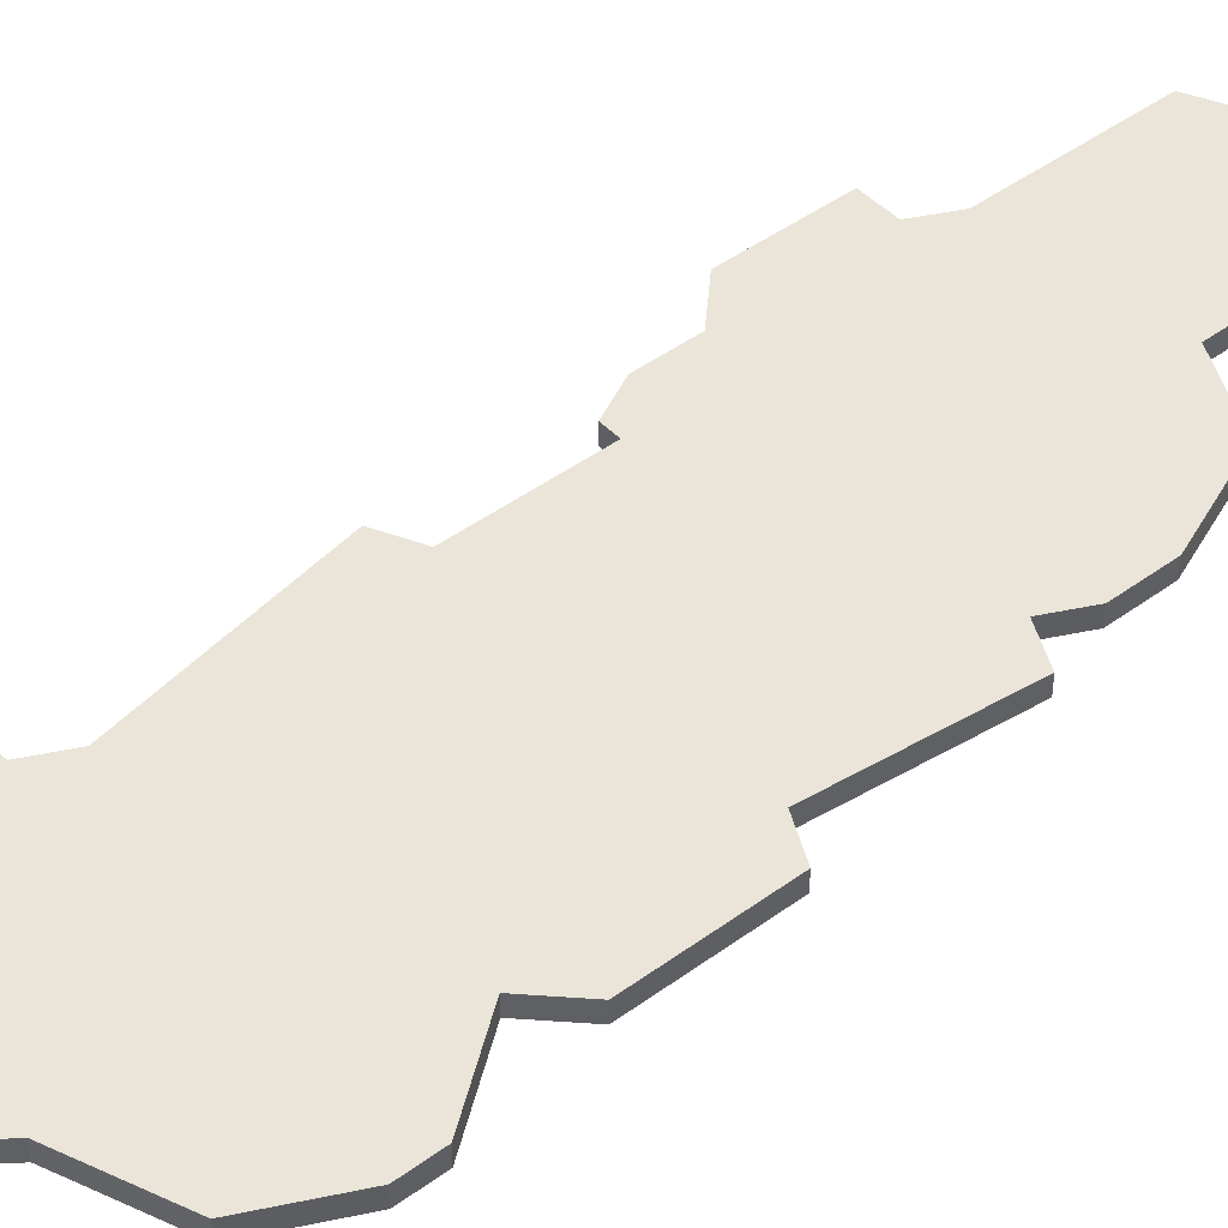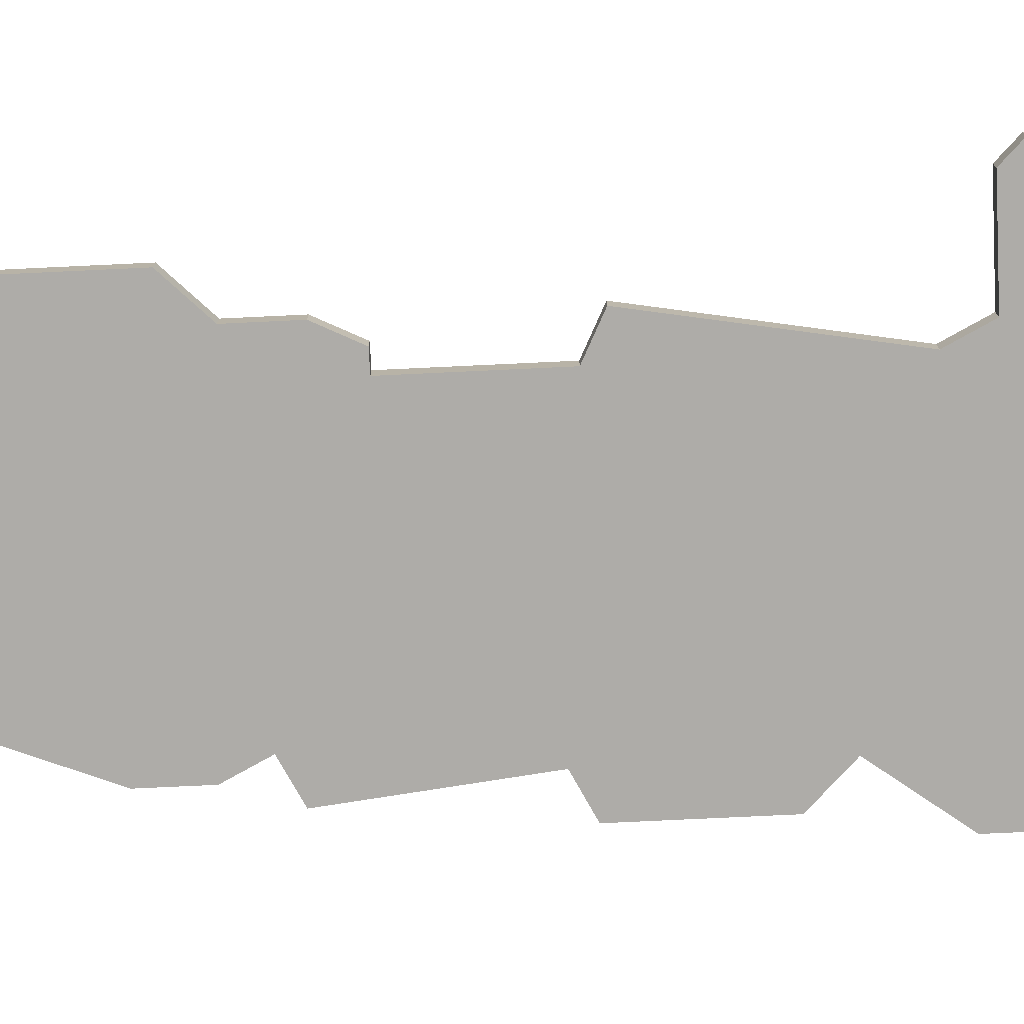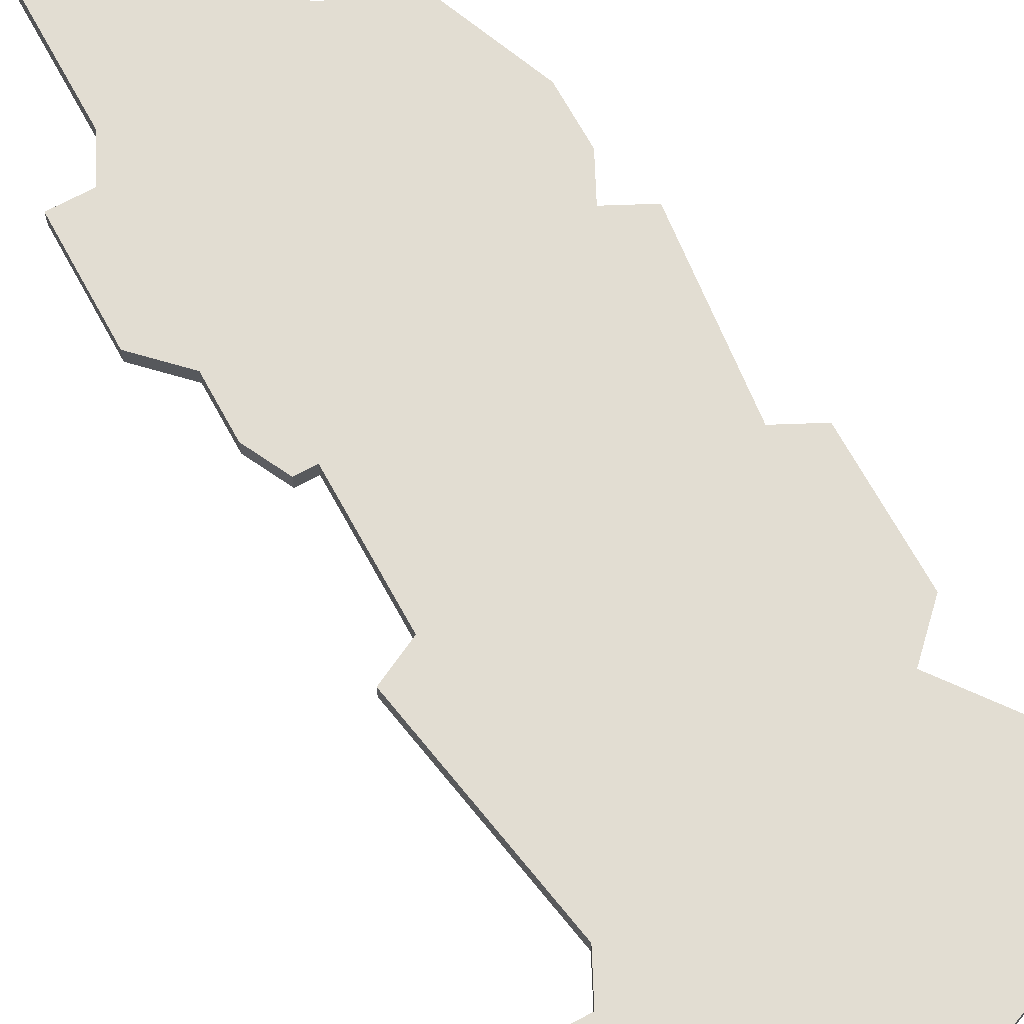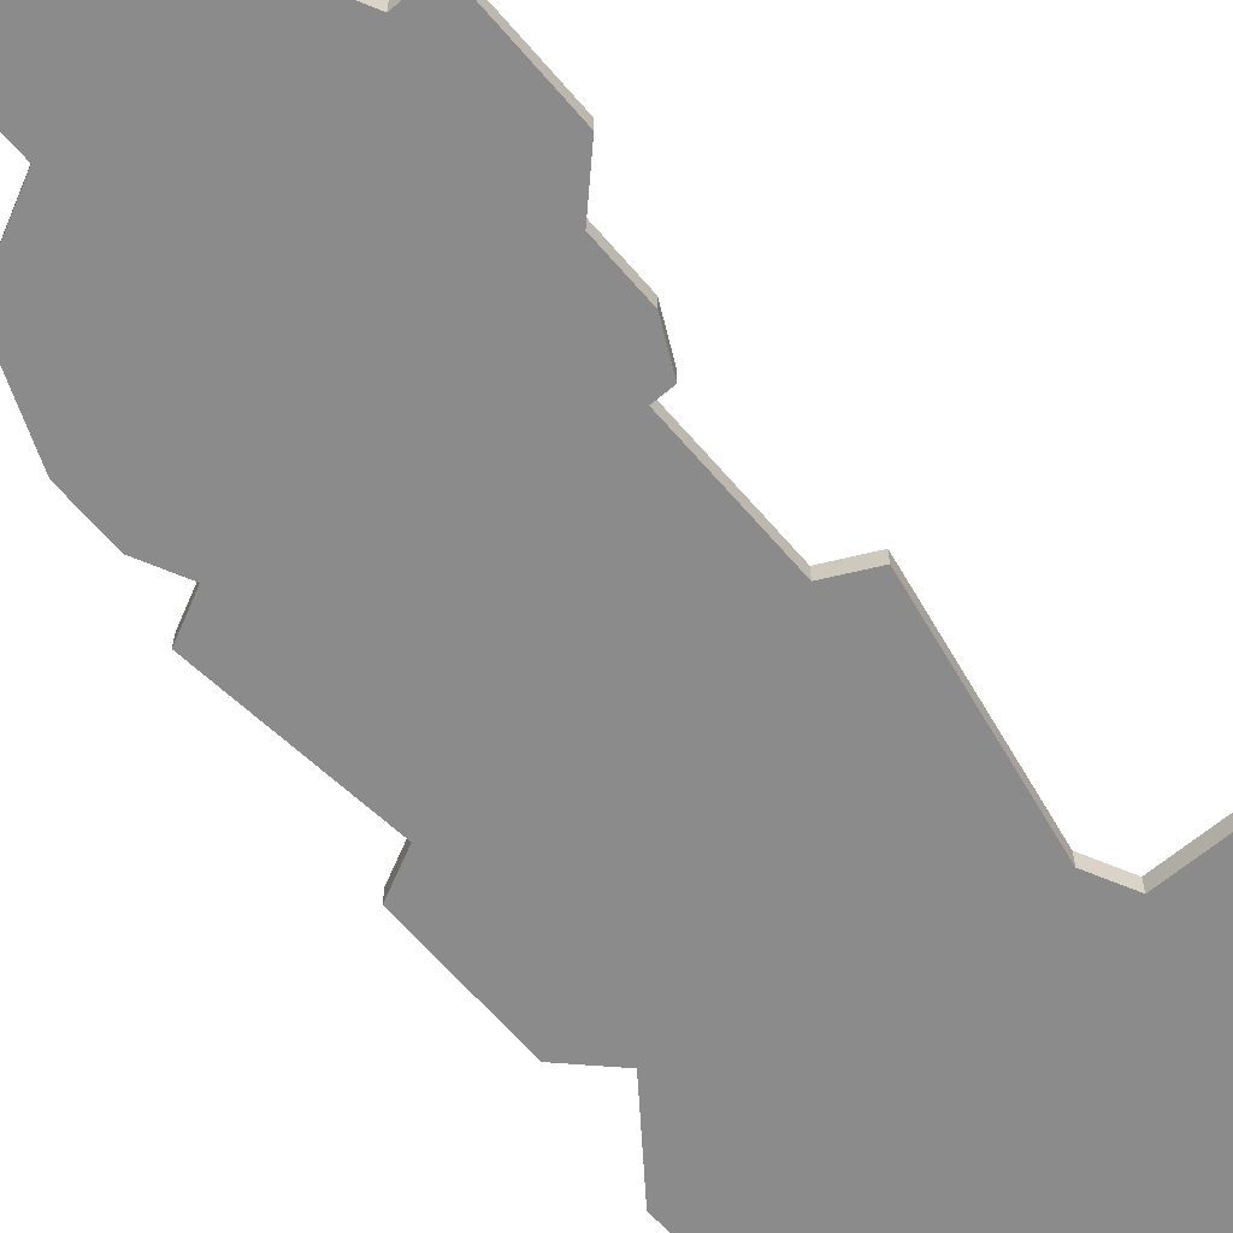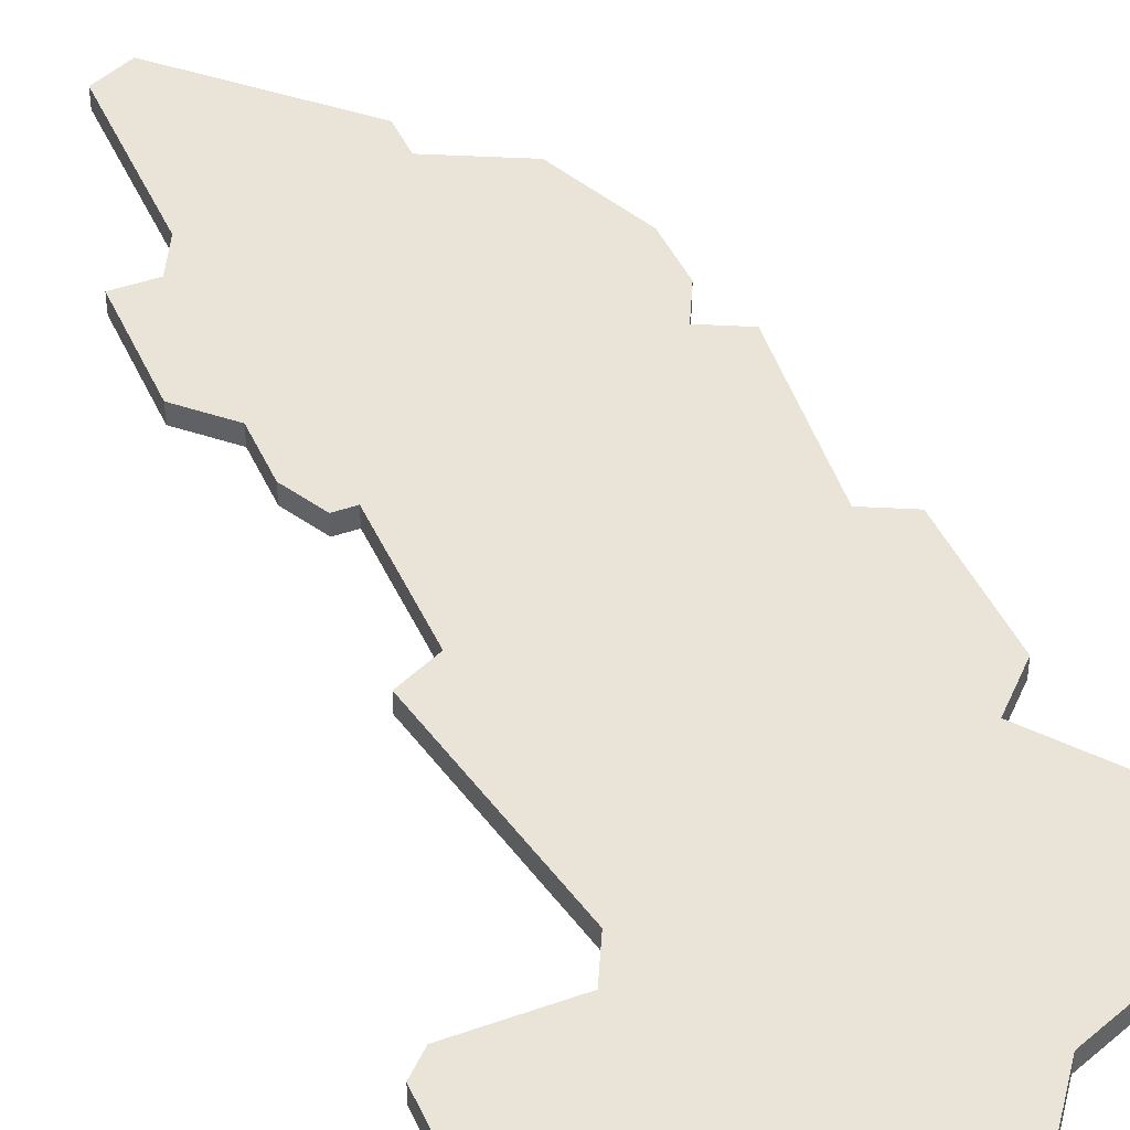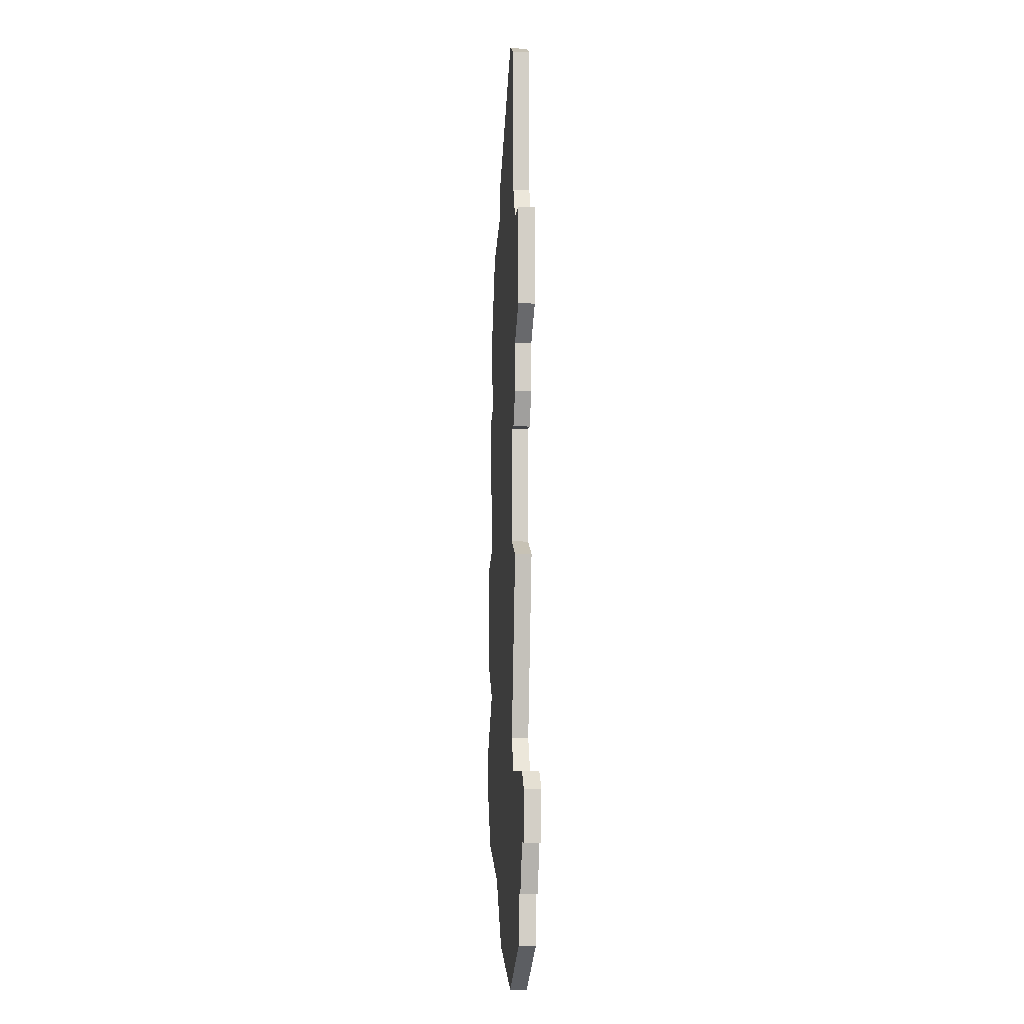
<metadata>
{"format":"obj","ext":"obj","renderer":"f3d","projection":"perspective","resolution":1024,"background":"white","views":[{"elev":45.1,"azim":49.7,"up":"+Z"},{"elev":-76.8,"azim":-87.3,"up":"+Z"},{"elev":68.2,"azim":-28.6,"up":"+Z"},{"elev":-63.8,"azim":-139.6,"up":"+Z"},{"elev":43.1,"azim":-22.9,"up":"+Z"},{"elev":-7.7,"azim":-95.6,"up":"+Y"}]}
</metadata>
<code>
v 4484 -1190 0
v 4484 -1190 1
v 4484 -1177 0
v 4484 -1177 1
v 4484 -1169 0
v 4484 -1169 1
v 4484 -1180 0
v 4484 -1180 1
v 4500 -1173 0
v 4500 -1173 1
v 4500 -1198 0
v 4500 -1198 1
v 4500 -1176 0
v 4500 -1176 1
v 4500 -1188 0
v 4500 -1188 1
v 4499 -1178 0
v 4499 -1178 1
v 4482 -1175 0
v 4482 -1175 1
v 4482 -1210 0
v 4482 -1210 1
v 4482 -1169 0
v 4482 -1169 1
v 4482 -1213 0
v 4482 -1213 1
v 4498 -1168 0
v 4498 -1168 1
v 4481 -1210 0
v 4481 -1210 1
v 4480 -1207 0
v 4480 -1207 1
v 4480 -1203 0
v 4480 -1203 1
v 4496 -1210 0
v 4496 -1210 1
v 4479 -1207 0
v 4479 -1207 1
v 4479 -1204 0
v 4479 -1204 1
v 4487 -1157 0
v 4487 -1157 1
v 4487 -1216 0
v 4487 -1216 1
v 4503 -1202 0
v 4503 -1202 1
v 4503 -1204 0
v 4503 -1204 1
v 4486 -1182 0
v 4486 -1182 1
v 4486 -1201 0
v 4486 -1201 1
v 4486 -1189 0
v 4486 -1189 1
v 4494 -1166 0
v 4494 -1166 1
v 4494 -1164 0
v 4494 -1164 1
v 4502 -1196 0
v 4502 -1196 1
v 4502 -1189 0
v 4502 -1189 1
v 4485 -1182 0
v 4485 -1182 1
v 4485 -1158 0
v 4485 -1158 1
v 4485 -1167 0
v 4485 -1167 1
v 4485 -1203 0
v 4485 -1203 1
v 4485 -1162 0
v 4485 -1162 1
v 4493 -1214 0
v 4493 -1214 1
v 4501 -1208 0
v 4501 -1208 1
v 4501 -1179 0
v 4501 -1179 1
f 39 31 37
f 31 39 33
f 33 69 31
f 69 73 21
f 35 69 51
f 21 31 69
f 25 21 43
f 21 29 31
f 5 19 23
f 3 19 5
f 49 7 3
f 67 55 5
f 5 55 3
f 67 71 57
f 71 65 41
f 7 49 63
f 53 51 1
f 69 35 73
f 53 11 51
f 11 35 51
f 75 35 11
f 11 53 15
f 73 43 21
f 11 45 47
f 11 15 59
f 11 47 75
f 59 15 61
f 27 9 55
f 17 3 55
f 41 57 71
f 57 55 67
f 17 49 3
f 17 77 15
f 9 13 17
f 55 9 17
f 49 17 15
f 15 53 49
f 38 32 40
f 34 40 32
f 32 70 34
f 22 74 70
f 52 70 36
f 70 32 22
f 44 22 26
f 32 30 22
f 24 20 6
f 6 20 4
f 4 8 50
f 6 56 68
f 4 56 6
f 58 72 68
f 42 66 72
f 64 50 8
f 2 52 54
f 74 36 70
f 52 12 54
f 52 36 12
f 12 36 76
f 16 54 12
f 22 44 74
f 48 46 12
f 60 16 12
f 76 48 12
f 62 16 60
f 56 10 28
f 56 4 18
f 72 58 42
f 68 56 58
f 4 50 18
f 16 78 18
f 18 14 10
f 18 10 56
f 16 18 50
f 50 54 16
f 52 2 51
f 51 2 1
f 70 52 69
f 69 52 51
f 34 70 33
f 33 70 69
f 40 34 39
f 39 34 33
f 38 40 37
f 37 40 39
f 32 38 31
f 31 38 37
f 30 32 29
f 29 32 31
f 22 30 21
f 21 30 29
f 26 22 25
f 25 22 21
f 44 26 43
f 43 26 25
f 74 44 73
f 73 44 43
f 36 74 35
f 35 74 73
f 76 36 75
f 75 36 35
f 48 76 47
f 47 76 75
f 46 48 45
f 45 48 47
f 12 46 11
f 11 46 45
f 60 12 59
f 59 12 11
f 62 60 61
f 61 60 59
f 16 62 15
f 15 62 61
f 78 16 77
f 77 16 15
f 18 78 17
f 17 78 77
f 14 18 13
f 13 18 17
f 10 14 9
f 9 14 13
f 28 10 27
f 27 10 9
f 56 28 55
f 55 28 27
f 58 56 57
f 57 56 55
f 42 58 41
f 41 58 57
f 66 42 65
f 65 42 41
f 72 66 71
f 71 66 65
f 68 72 67
f 67 72 71
f 6 68 5
f 5 68 67
f 24 6 23
f 23 6 5
f 20 24 19
f 19 24 23
f 4 20 3
f 3 20 19
f 8 4 7
f 7 4 3
f 64 8 63
f 63 8 7
f 50 64 49
f 49 64 63
f 2 54 1
f 1 54 53
f 54 50 53
f 53 50 49

</code>
